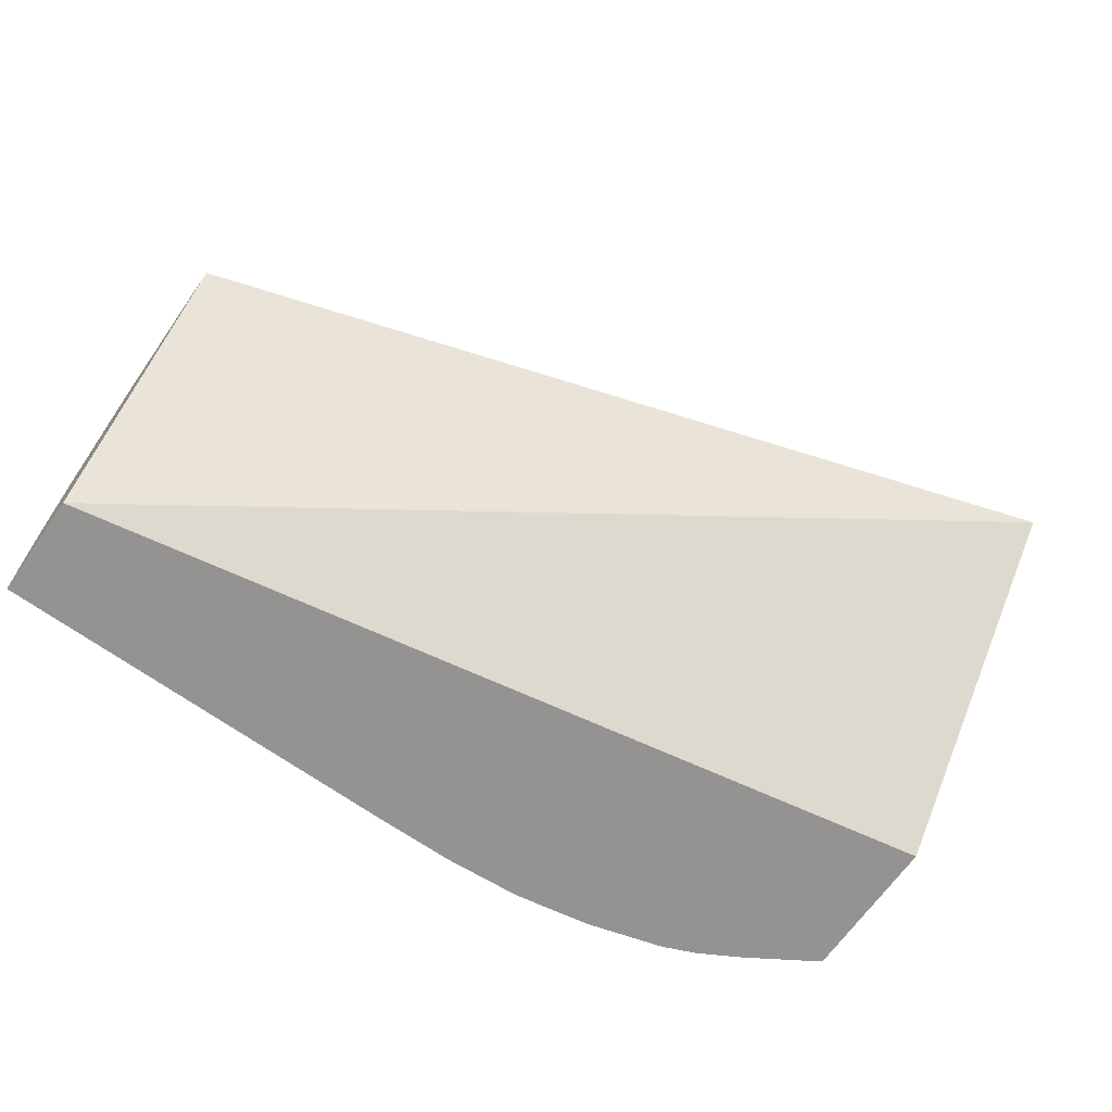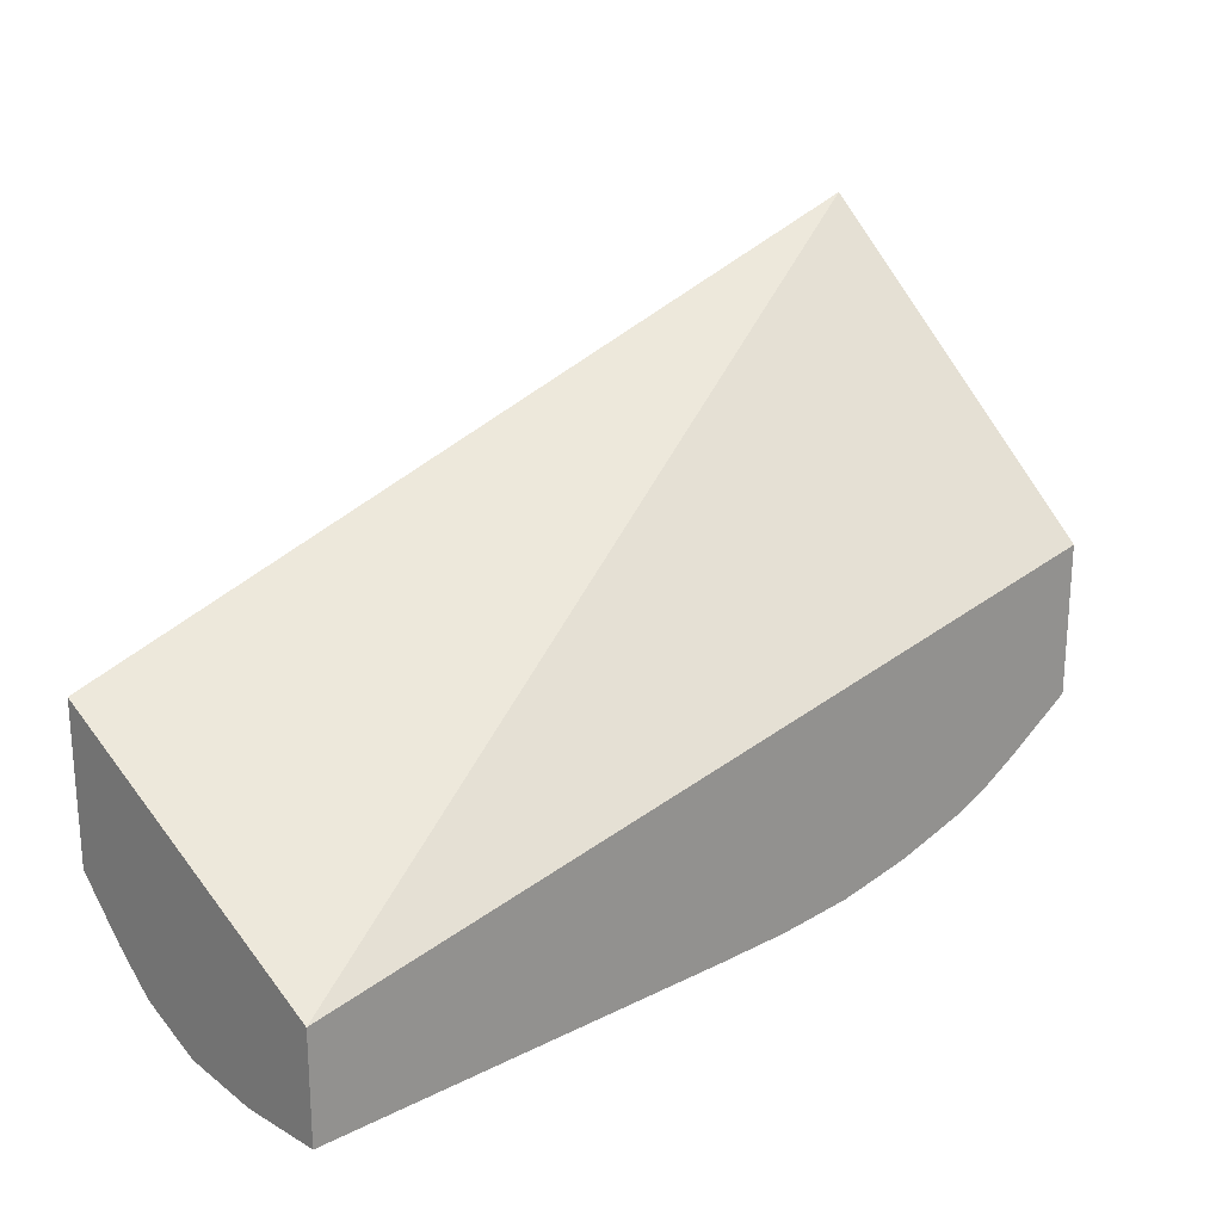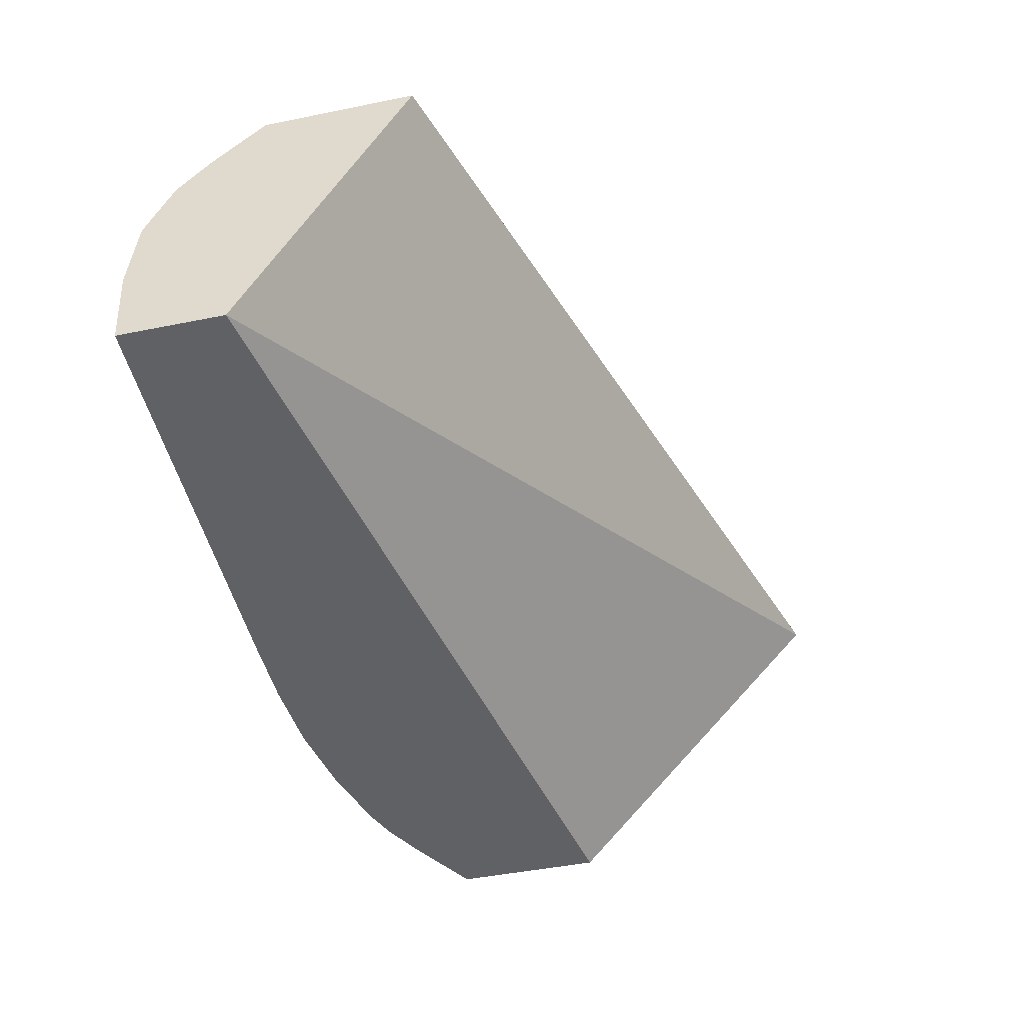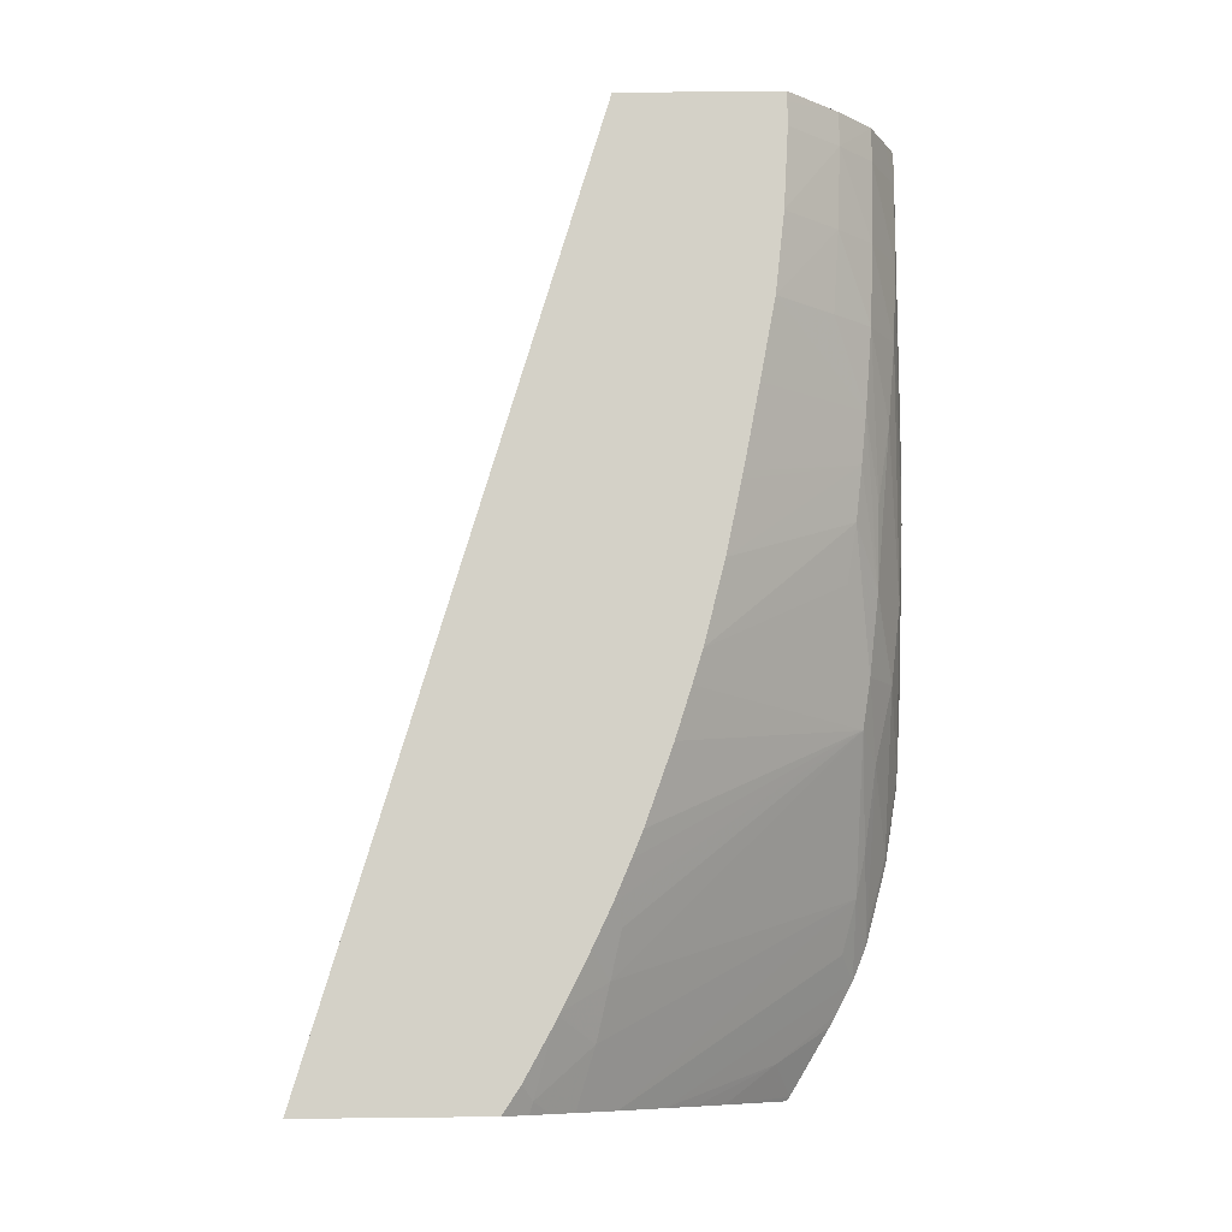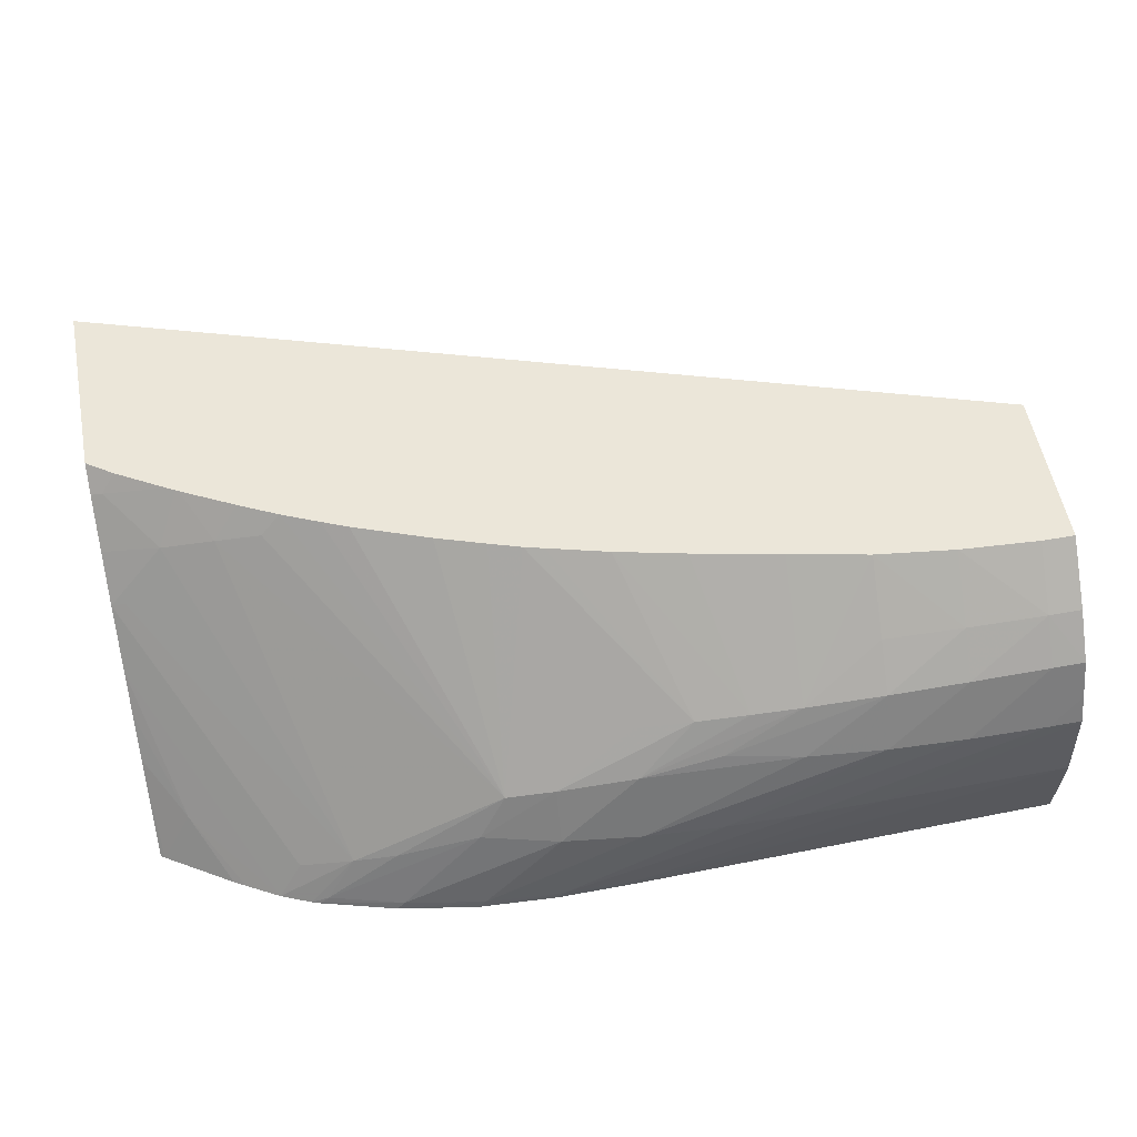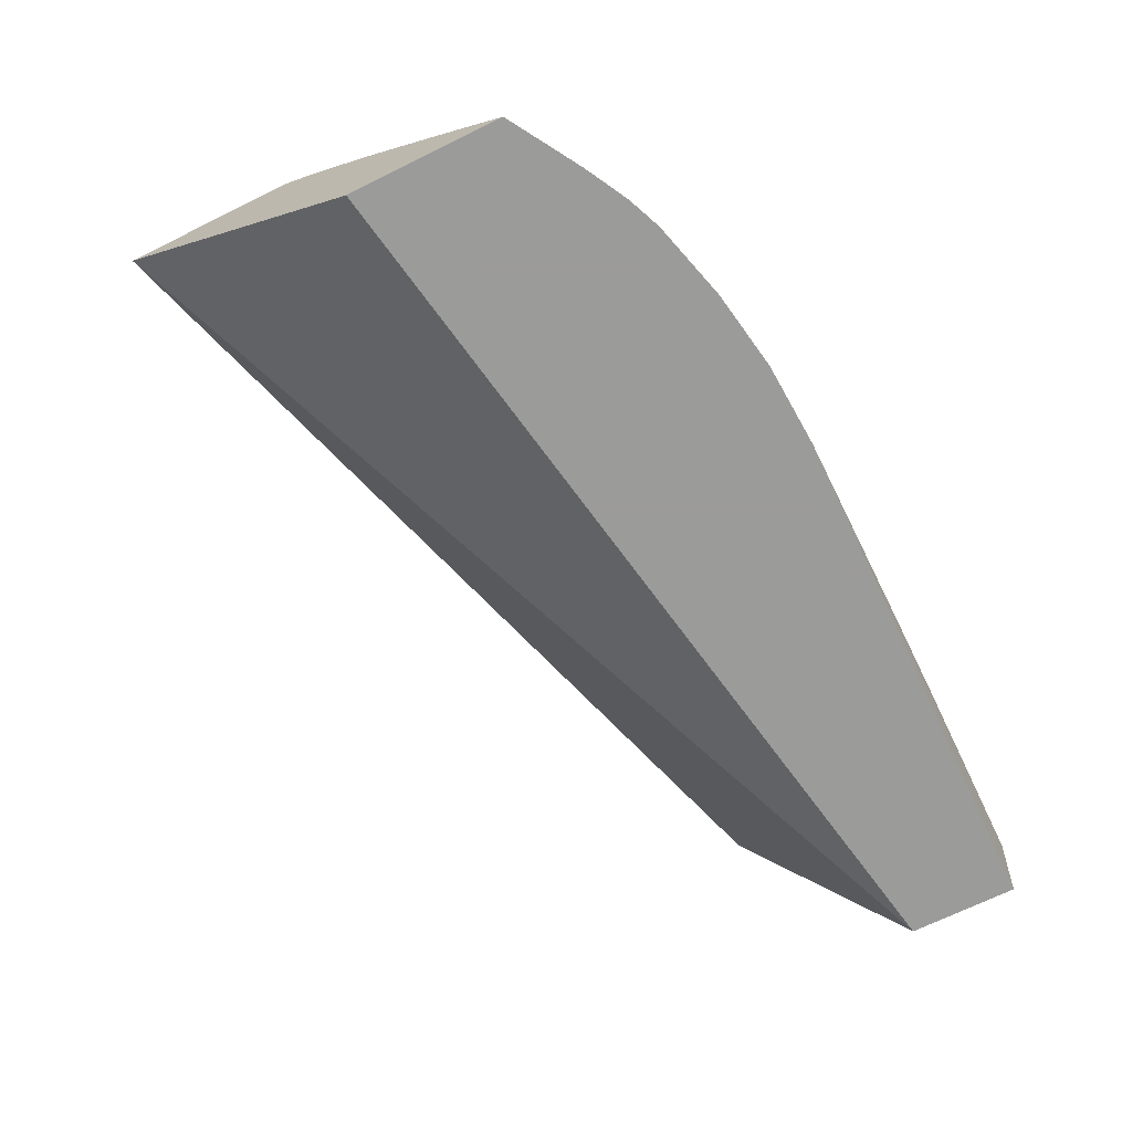
<metadata>
{"format":"obj","ext":"obj","renderer":"f3d","projection":"perspective","resolution":1024,"background":"white","views":[{"elev":-66.8,"azim":-35.0,"up":"+Y"},{"elev":22.0,"azim":-42.1,"up":"+Z"},{"elev":-46.4,"azim":-77.0,"up":"+Y"},{"elev":79.8,"azim":89.4,"up":"+Y"},{"elev":55.8,"azim":169.1,"up":"+Y"},{"elev":-69.6,"azim":116.2,"up":"+Y"}]}
</metadata>
<code>
v 4.166e-05 -0.004681 -0.001757
v 0.002728 -0.004681 -0.001757
v 0.003001 -0.004955 -0.001757
v 0.0003142 -0.004955 -0.001751
v -0.01453 -0.001992 -0.001692
v -0.01341 -0.001992 -0.001699
v -0.008026 -0.001992 -0.001733
v -0.005337 -0.001992 -0.001731
v -0.002648 -0.001992 -0.00168
v 4.166e-05 -0.001992 -0.001519
v 0.005414 -0.004681 -0.001583
v 0.00569 -0.004955 -0.001596
v -0.01453 -0.004955 -0.001499
v -0.01453 -0.0008704 -0.001592
v -0.01453 0.0006958 -0.001446
v -0.01341 0.0006958 -0.001448
v -0.01072 0.0006958 -0.0014
v -0.008026 0.0006958 -0.001278
v 4.166e-05 0.000251 -0.0005665
v 0.002728 -0.001992 -0.001192
v -0.005337 0.0006958 -0.001031
v 0.008104 -0.004681 -0.001106
v 0.008376 -0.004955 -0.001139
v -0.01453 -0.004955 0.002176
v -0.01453 0.001586 -0.001055
v -0.01341 0.002823 -0.0004954
v -0.01072 0.002713 -0.0004374
v -0.008026 0.002549 -0.0003325
v -0.002726 0.0008811 -0.0006021
v -0.005337 0.002284 -0.0001247
v -0.003672 0.002108 3.998e-05
v -0.001878 0.001902 0.0002403
v 0.002728 -0.0002001 -0.0002839
v 0.005336 -0.001925 -0.0005703
v 0.0106 -0.0047 -0.0004224
v 0.01089 -0.004955 -0.0004523
v -0.01453 0.005863 0.007767
v 0.01607 -0.004955 0.007591
v 0.01607 0.005863 0.01736
v -0.01453 0.002826 -0.0004991
v -0.01341 0.004168 0.0006652
v -0.01072 0.004058 0.0007757
v -0.008026 0.003894 0.0009572
v -0.005337 0.005863 0.00343
v -0.002582 0.005863 0.003988
v -0.008026 0.005863 0.002902
v -0.002339 0.005863 0.00404
v 2.069e-05 0.005863 0.004563
v 0.00206 0.005863 0.005094
v 0.002728 0.005863 0.00527
v 4.166e-05 0.001594 0.0005398
v 0.004384 -0.0004913 -4.238e-05
v 0.008104 -0.002866 -0.0002371
v 0.009571 -0.00327 5.121e-05
v 0.01118 -0.004955 -0.0003569
v -0.01453 0.005863 0.00241
v 0.01607 -0.004955 0.002346
v 0.01607 0.005863 0.01121
v -0.01453 0.004171 0.0006689
v -0.0142 0.005863 0.002408
v -0.01341 0.005863 0.002412
v -0.01072 0.005863 0.00258
v 0.003806 0.005863 0.005611
v 0.00545 0.005863 0.006148
v 0.005768 0.005863 0.006264
v 0.007999 0.005863 0.00708
v 0.008861 0.005863 0.007442
v 0.01012 0.005863 0.007984
v 0.01079 0.005234 0.007728
v 0.01232 0.004827 0.008087
v 0.01411 0.004308 0.008527
v 0.01558 0.002515 0.007799
v 0.01607 0.002364 0.007917
v 0.01137 -0.003817 0.0005061
v 0.0122 -0.004955 6.619e-05
v 0.01607 -0.004944 0.002354
v 0.01593 -0.004955 0.002254
v 0.01607 0.005148 0.01044
v 0.01519 0.005863 0.01062
v 0.01079 0.005863 0.008308
v 0.01142 0.005863 0.008612
v 0.01319 0.005863 0.009508
v 0.0133 0.005863 0.009566
v 0.01355 0.005863 0.009707
v 0.01568 0.005272 0.01032
v 0.01607 0.00374 0.009139
v 0.01607 0.0005306 0.006476
v 0.01485 -0.003324 0.002784
v 0.01331 -0.004955 0.0006689
v 0.01607 -0.004707 0.002528
v 0.0137 -0.004955 0.000888
v 0.01607 -0.002017 0.004518
v 0.01607 0.004511 0.009847
v 0.01607 -0.0007083 0.005519
f 1 2 3
f 1 3 4
f 1 4 5
f 1 5 6
f 1 6 7
f 1 7 2
f 2 7 8
f 2 8 9
f 2 9 10
f 2 10 11
f 2 11 12
f 2 12 3
f 3 12 23
f 3 23 36
f 3 36 55
f 3 55 75
f 3 75 89
f 3 89 91
f 3 91 77
f 3 77 57
f 3 57 38
f 3 38 24
f 3 24 13
f 3 13 4
f 4 13 5
f 5 13 24
f 5 24 37
f 5 37 56
f 5 56 59
f 5 59 40
f 5 40 25
f 5 25 15
f 5 15 14
f 5 14 6
f 6 14 7
f 7 14 15
f 7 15 16
f 7 16 8
f 8 16 17
f 8 17 9
f 9 17 18
f 9 18 10
f 10 19 20
f 10 20 11
f 10 18 21
f 10 21 19
f 11 22 23
f 11 23 12
f 11 20 22
f 15 25 16
f 16 25 26
f 16 26 17
f 17 26 27
f 17 27 18
f 18 27 28
f 18 28 21
f 19 21 29
f 19 29 30
f 19 30 31
f 19 31 32
f 19 32 33
f 19 33 20
f 20 33 34
f 20 34 22
f 21 28 29
f 22 34 35
f 22 35 36
f 22 36 23
f 24 38 39
f 24 39 37
f 25 40 26
f 26 41 27
f 26 40 41
f 27 42 28
f 27 41 42
f 28 43 30
f 28 30 29
f 28 42 43
f 30 44 45
f 30 45 31
f 30 43 46
f 30 46 44
f 31 45 47
f 31 47 48
f 31 48 32
f 32 48 49
f 32 49 50
f 32 50 51
f 32 51 33
f 33 51 50
f 33 50 52
f 33 52 34
f 34 52 53
f 34 53 35
f 35 54 55
f 35 55 36
f 35 53 54
f 37 39 58
f 37 58 79
f 37 79 84
f 37 84 83
f 37 83 82
f 37 82 81
f 37 81 80
f 37 80 68
f 37 68 67
f 37 67 66
f 37 66 65
f 37 65 64
f 37 64 63
f 37 63 50
f 37 50 49
f 37 49 48
f 37 48 47
f 37 47 45
f 37 45 44
f 37 44 46
f 37 46 62
f 37 62 61
f 37 61 60
f 37 60 56
f 38 57 76
f 38 76 90
f 38 90 92
f 38 92 94
f 38 94 87
f 38 87 73
f 38 73 86
f 38 86 93
f 38 93 78
f 38 78 58
f 38 58 39
f 40 59 41
f 41 59 60
f 41 60 61
f 41 61 62
f 41 62 42
f 42 62 46
f 42 46 43
f 50 63 52
f 52 63 64
f 52 64 65
f 52 65 66
f 52 66 67
f 52 67 68
f 52 68 69
f 52 69 70
f 52 70 54
f 52 54 53
f 54 70 71
f 54 71 72
f 54 72 73
f 54 73 74
f 54 74 75
f 54 75 55
f 56 60 59
f 57 77 76
f 58 78 79
f 68 80 69
f 69 80 70
f 70 80 81
f 70 81 82
f 70 82 71
f 71 83 84
f 71 84 85
f 71 85 86
f 71 86 73
f 71 73 72
f 71 82 83
f 73 87 75
f 73 75 74
f 75 87 88
f 75 88 89
f 76 77 90
f 77 91 88
f 77 88 92
f 77 92 90
f 78 93 85
f 78 85 79
f 79 85 84
f 85 93 86
f 87 94 88
f 88 91 89
f 88 94 92

</code>
